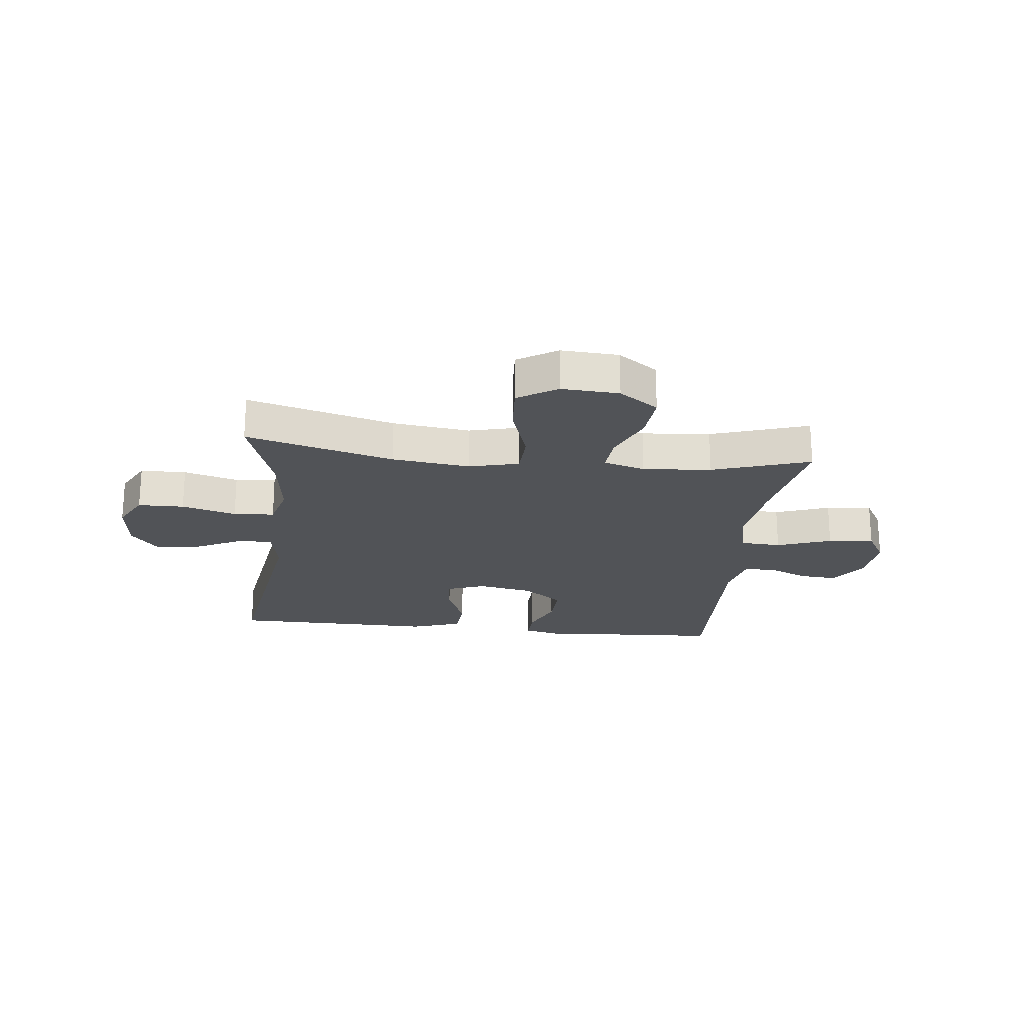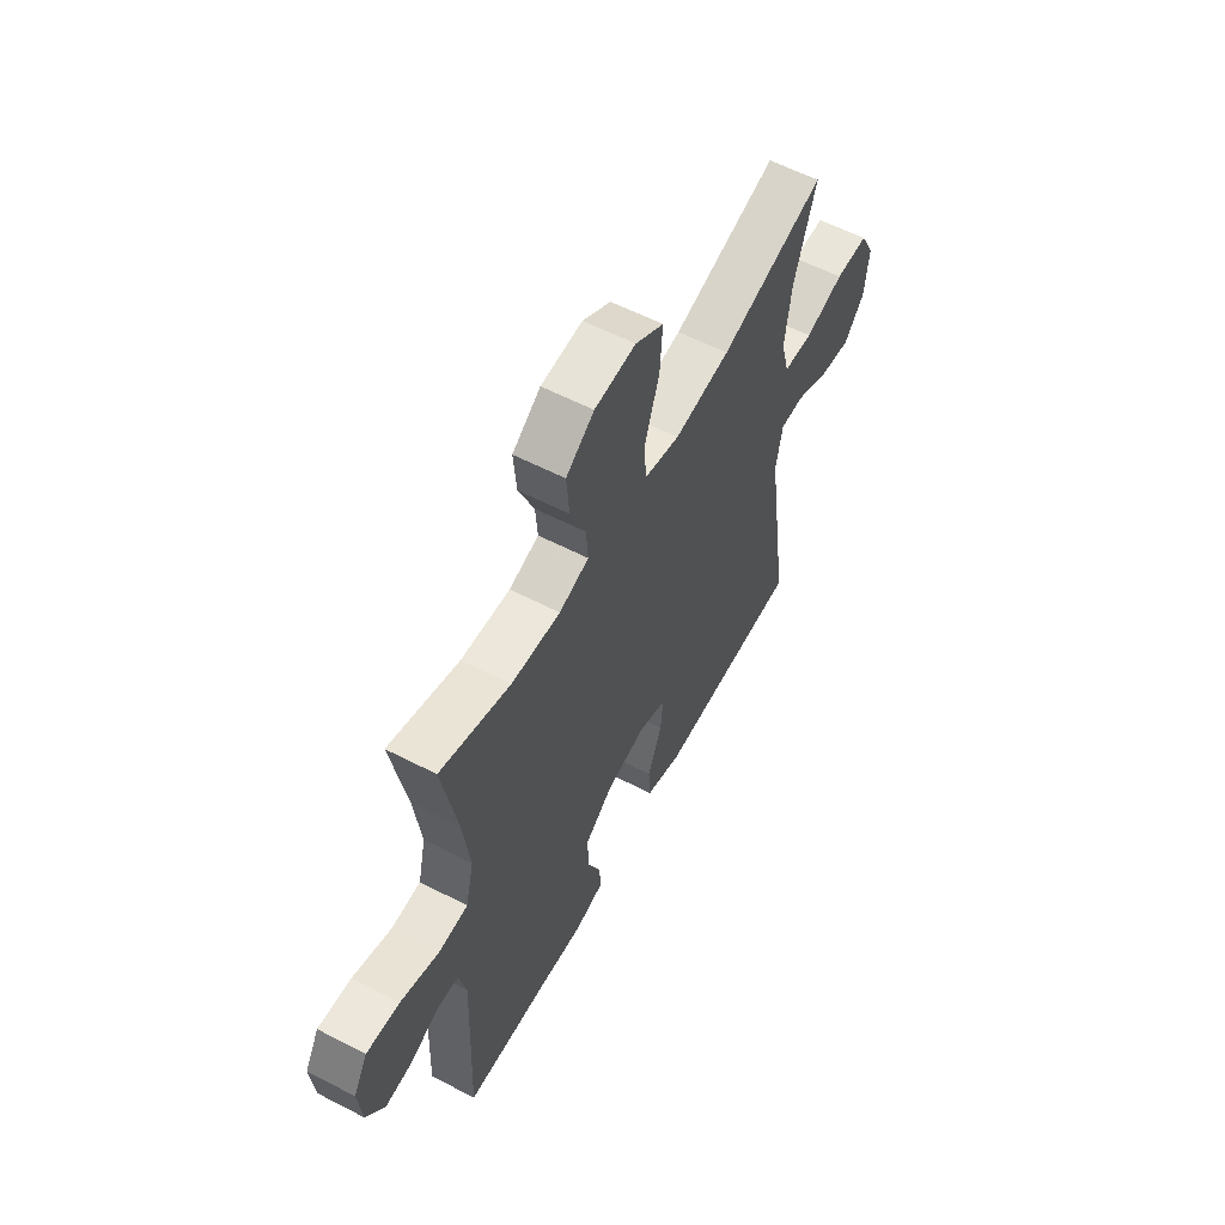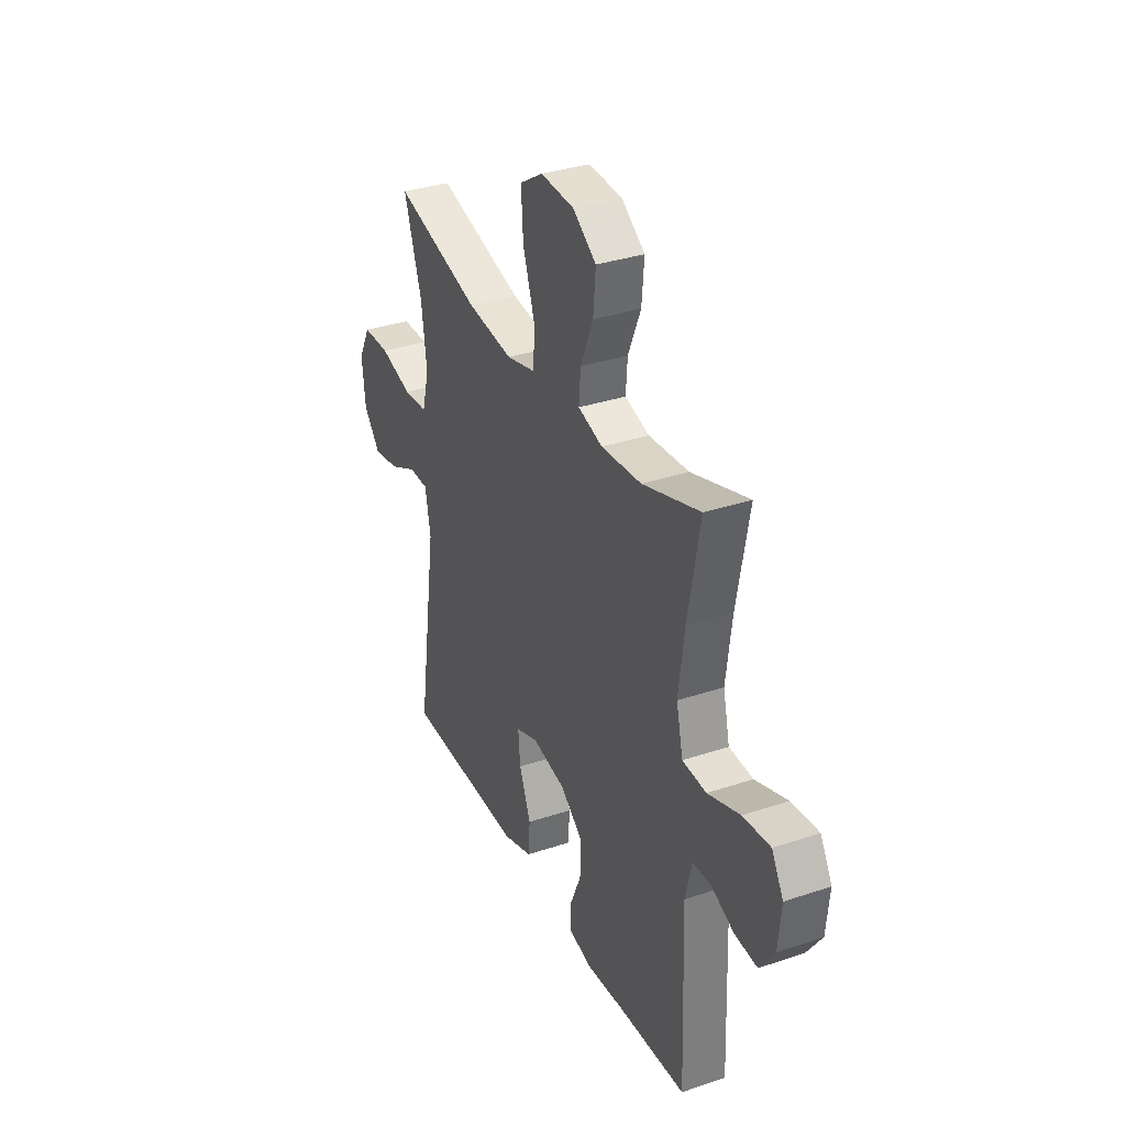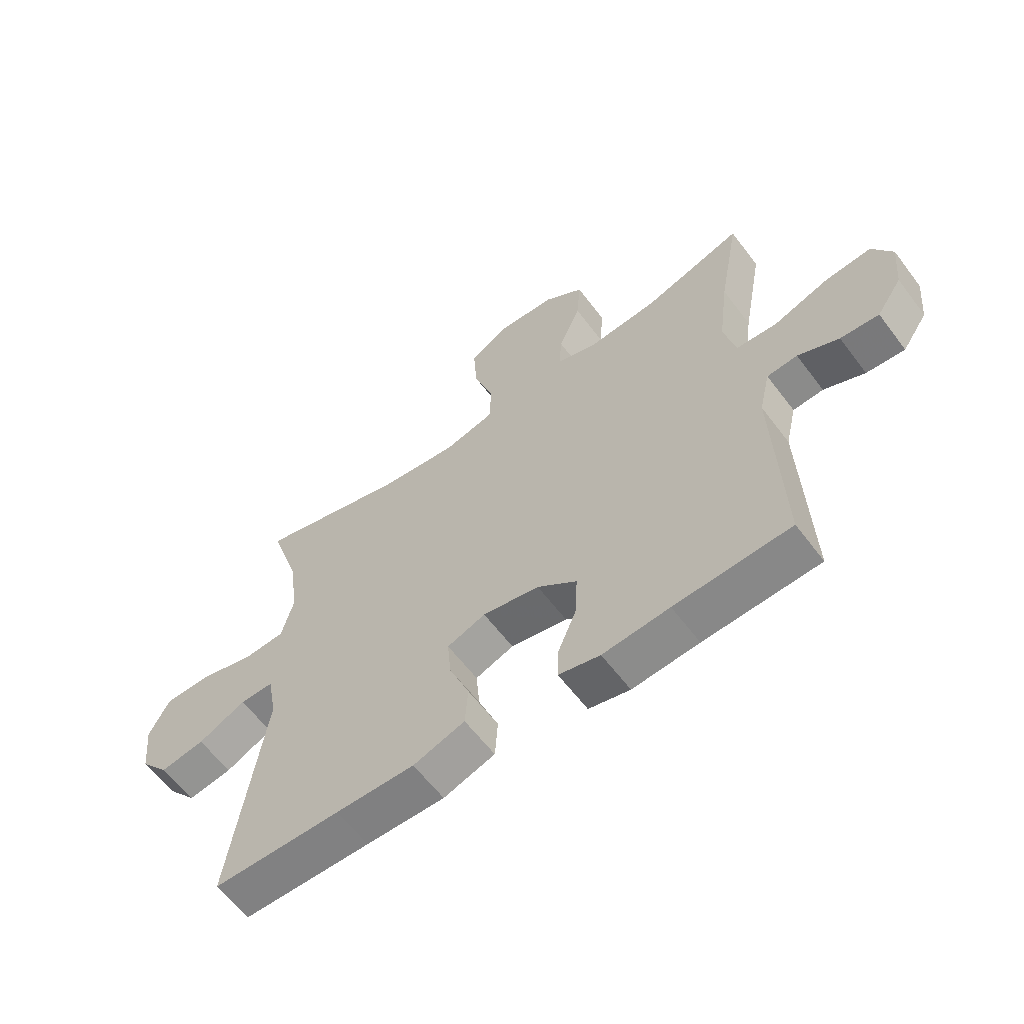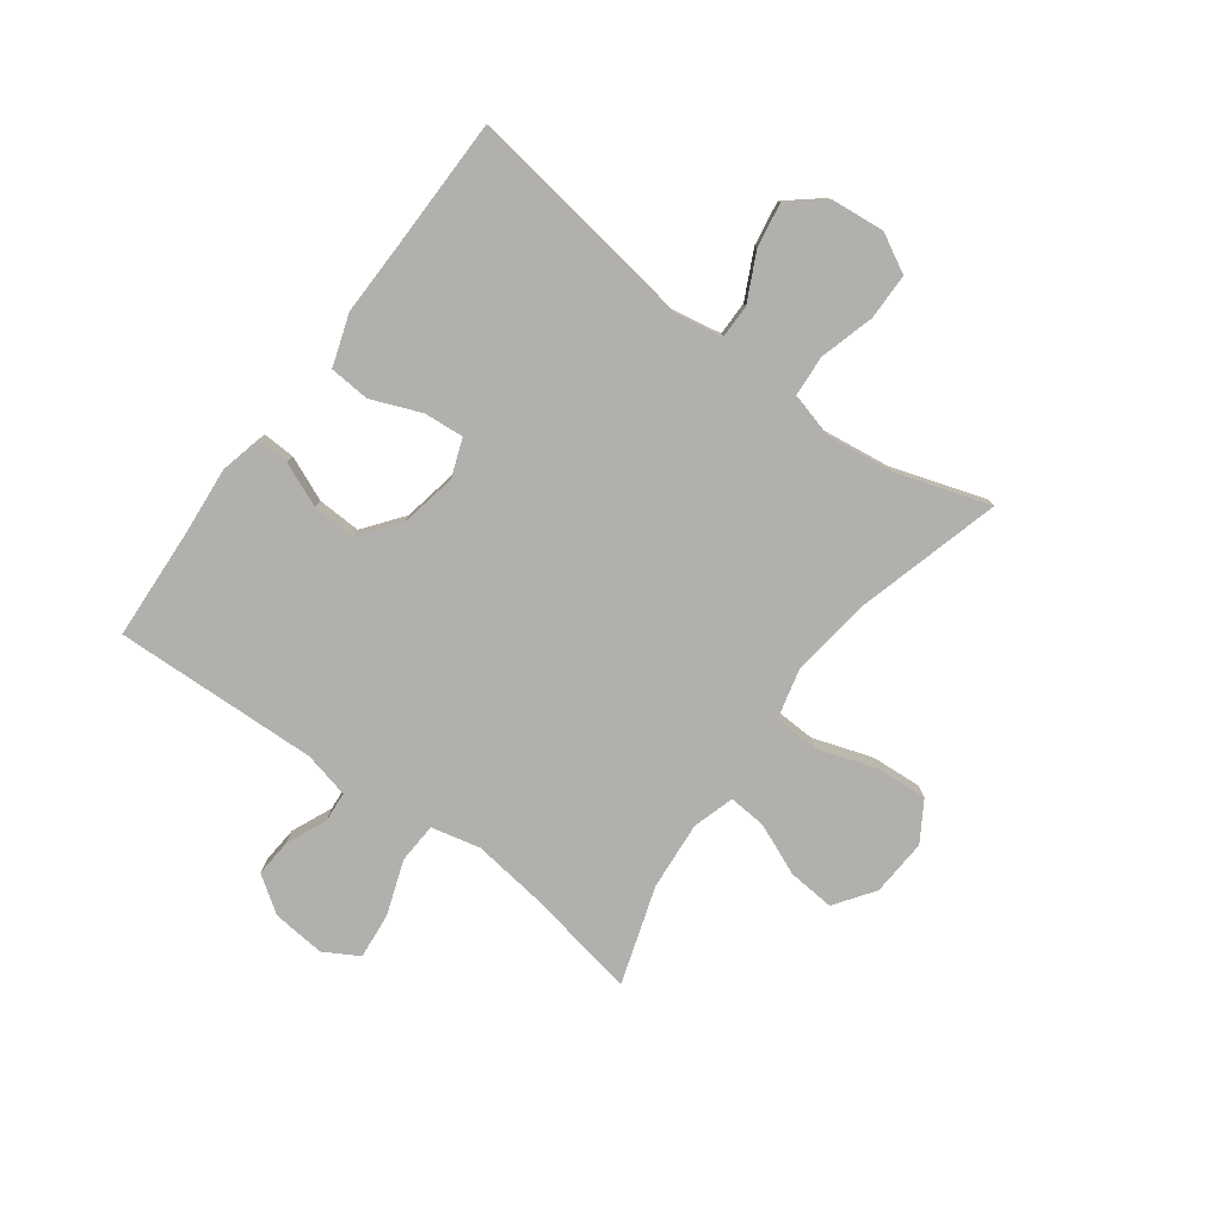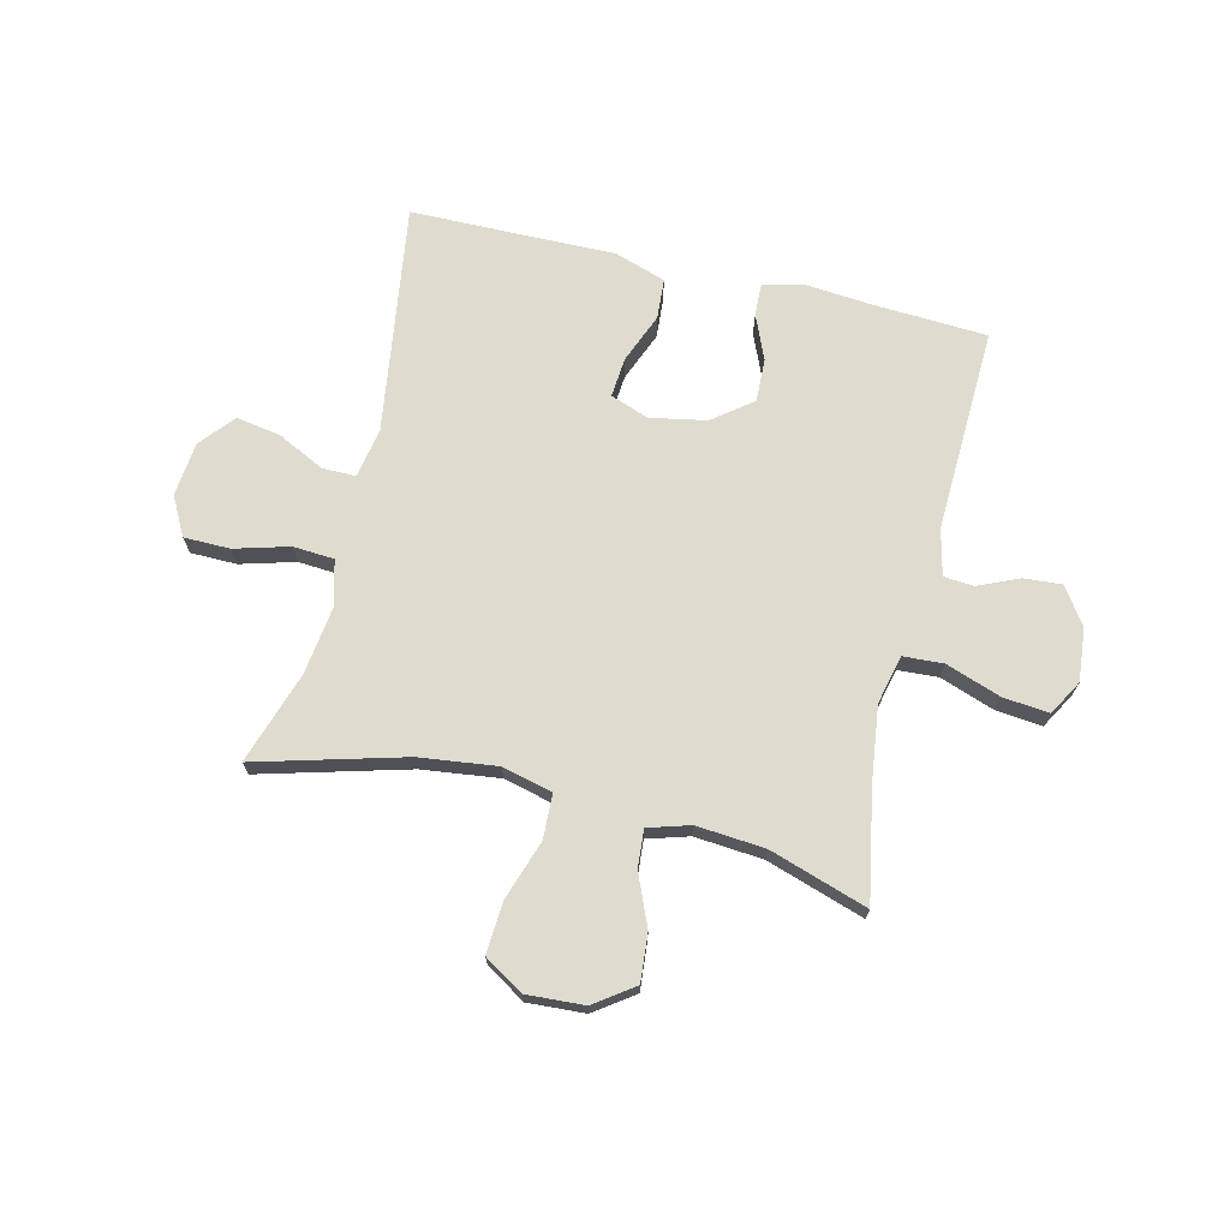
<metadata>
{"format":"obj","ext":"obj","renderer":"f3d","projection":"perspective","resolution":1024,"background":"white","views":[{"elev":-21.7,"azim":-6.3,"up":"+Y"},{"elev":58.7,"azim":118.1,"up":"+Z"},{"elev":33.8,"azim":65.5,"up":"+Z"},{"elev":-60.8,"azim":36.9,"up":"+Z"},{"elev":-78.7,"azim":-126.5,"up":"+Y"},{"elev":70.4,"azim":13.5,"up":"+Y"}]}
</metadata>
<code>
v 0.5 0.07 -0.5
v 0.299 0.07 -0.511
v 0.183 0.07 -0.521
v 0.111 0.07 -0.504
v 0.113 0.07 -0.447
v 0.146 0.07 -0.369
v 0.149 0.07 -0.293
v 0.08 0.07 -0.24
v -0.019 0.07 -0.221
v -0.086 0.07 -0.246
v -0.08 0.07 -0.316
v -0.045 0.07 -0.403
v -0.05 0.07 -0.474
v -0.14 0.07 -0.504
v -0.277 0.07 -0.502
v -0.5 0.07 -0.5
v -0.441 0.07 -0.096
v -0.457 0.07 -0.009
v -0.516 0.07 -0.009
v -0.599 0.07 -0.05
v -0.677 0.07 -0.063
v -0.727 0.07 -0.003
v -0.737 0.07 0.092
v -0.701 0.07 0.16
v -0.62 0.07 0.161
v -0.524 0.07 0.134
v -0.452 0.07 0.139
v -0.431 0.07 0.218
v -0.447 0.07 0.338
v -0.5 0.07 0.5
v -0.241 0.07 0.429
v -0.104 0.07 0.412
v -0.016 0.07 0.434
v -0.013 0.07 0.512
v -0.048 0.07 0.617
v -0.054 0.07 0.707
v 0.015 0.07 0.75
v 0.116 0.07 0.744
v 0.185 0.07 0.695
v 0.178 0.07 0.612
v 0.14 0.07 0.522
v 0.135 0.07 0.456
v 0.208 0.07 0.434
v 0.328 0.07 0.444
v 0.5 0.07 0.5
v 0.464 0.07 0.306
v 0.447 0.07 0.174
v 0.467 0.07 0.088
v 0.538 0.07 0.084
v 0.634 0.07 0.118
v 0.715 0.07 0.126
v 0.75 0.07 0.065
v 0.741 0.07 -0.028
v 0.697 0.07 -0.092
v 0.63 0.07 -0.087
v 0.559 0.07 -0.056
v 0.506 0.07 -0.06
v 0.487 0.07 -0.141
v 0.5 0 -0.5
v 0.299 0 -0.511
v 0.183 0 -0.521
v 0.111 0 -0.504
v 0.113 0 -0.447
v 0.146 0 -0.369
v 0.149 0 -0.293
v 0.08 0 -0.24
v -0.019 0 -0.221
v -0.086 0 -0.246
v -0.08 0 -0.316
v -0.045 0 -0.403
v -0.05 0 -0.474
v -0.14 0 -0.504
v -0.277 0 -0.502
v -0.5 0 -0.5
v -0.441 0 -0.096
v -0.457 0 -0.009
v -0.516 0 -0.009
v -0.599 0 -0.05
v -0.677 0 -0.063
v -0.727 0 -0.003
v -0.737 0 0.092
v -0.701 0 0.16
v -0.62 0 0.161
v -0.524 0 0.134
v -0.452 0 0.139
v -0.431 0 0.218
v -0.447 0 0.338
v -0.5 0 0.5
v -0.241 0 0.429
v -0.104 0 0.412
v -0.016 0 0.434
v -0.013 0 0.512
v -0.048 0 0.617
v -0.054 0 0.707
v 0.015 0 0.75
v 0.116 0 0.744
v 0.185 0 0.695
v 0.178 0 0.612
v 0.14 0 0.522
v 0.135 0 0.456
v 0.208 0 0.434
v 0.328 0 0.444
v 0.5 0 0.5
v 0.464 0 0.306
v 0.447 0 0.174
v 0.467 0 0.088
v 0.538 0 0.084
v 0.634 0 0.118
v 0.715 0 0.126
v 0.75 0 0.065
v 0.741 0 -0.028
v 0.697 0 -0.092
v 0.63 0 -0.087
v 0.559 0 -0.056
v 0.506 0 -0.06
v 0.487 0 -0.141
f 54 55 56
f 53 54 56
f 52 53 56
f 51 52 56
f 50 51 56
f 49 50 56
f 48 49 56 57
f 44 45 46
f 43 44 46 47
f 42 43 47 48
f 39 40 41
f 38 39 41
f 37 38 41
f 36 37 41
f 35 36 41
f 34 35 41
f 33 34 41 42
f 48 57 58
f 42 48 58
f 33 42 58
f 32 33 58
f 24 25 26
f 23 24 26
f 22 23 26
f 21 22 26
f 20 21 26
f 19 20 26
f 18 19 26 27
f 17 18 27 28
f 15 16 17
f 15 17 28
f 14 15 28
f 13 14 28
f 12 13 28
f 11 12 28
f 4 5 6
f 3 4 6
f 2 3 6
f 2 6 7
f 1 2 7
f 58 1 7
f 32 58 7
f 31 32 7
f 10 11 28 29
f 29 30 31
f 10 29 31
f 9 10 31
f 31 7 8
f 8 9 31
f 114 113 112
f 114 112 111
f 114 111 110
f 114 110 109
f 114 109 108
f 114 108 107
f 115 114 107 106
f 104 103 102
f 105 104 102 101
f 106 105 101 100
f 99 98 97
f 99 97 96
f 99 96 95
f 99 95 94
f 99 94 93
f 99 93 92
f 100 99 92 91
f 116 115 106
f 116 106 100
f 116 100 91
f 116 91 90
f 84 83 82
f 84 82 81
f 84 81 80
f 84 80 79
f 84 79 78
f 84 78 77
f 85 84 77 76
f 86 85 76 75
f 75 74 73
f 86 75 73
f 86 73 72
f 86 72 71
f 86 71 70
f 86 70 69
f 64 63 62
f 64 62 61
f 64 61 60
f 65 64 60
f 65 60 59
f 65 59 116
f 65 116 90
f 65 90 89
f 87 86 69 68
f 89 88 87
f 89 87 68
f 89 68 67
f 66 65 89
f 89 67 66
f 1 59 60 2
f 2 60 61 3
f 3 61 62 4
f 4 62 63 5
f 5 63 64 6
f 6 64 65 7
f 7 65 66 8
f 8 66 67 9
f 9 67 68 10
f 10 68 69 11
f 11 69 70 12
f 12 70 71 13
f 13 71 72 14
f 14 72 73 15
f 15 73 74 16
f 16 74 75 17
f 17 75 76 18
f 18 76 77 19
f 19 77 78 20
f 20 78 79 21
f 21 79 80 22
f 22 80 81 23
f 23 81 82 24
f 24 82 83 25
f 25 83 84 26
f 26 84 85 27
f 27 85 86 28
f 28 86 87 29
f 29 87 88 30
f 30 88 89 31
f 31 89 90 32
f 32 90 91 33
f 33 91 92 34
f 34 92 93 35
f 35 93 94 36
f 36 94 95 37
f 37 95 96 38
f 38 96 97 39
f 39 97 98 40
f 40 98 99 41
f 41 99 100 42
f 42 100 101 43
f 43 101 102 44
f 44 102 103 45
f 45 103 104 46
f 46 104 105 47
f 47 105 106 48
f 48 106 107 49
f 49 107 108 50
f 50 108 109 51
f 51 109 110 52
f 52 110 111 53
f 53 111 112 54
f 54 112 113 55
f 55 113 114 56
f 56 114 115 57
f 57 115 116 58
f 58 116 59 1

</code>
